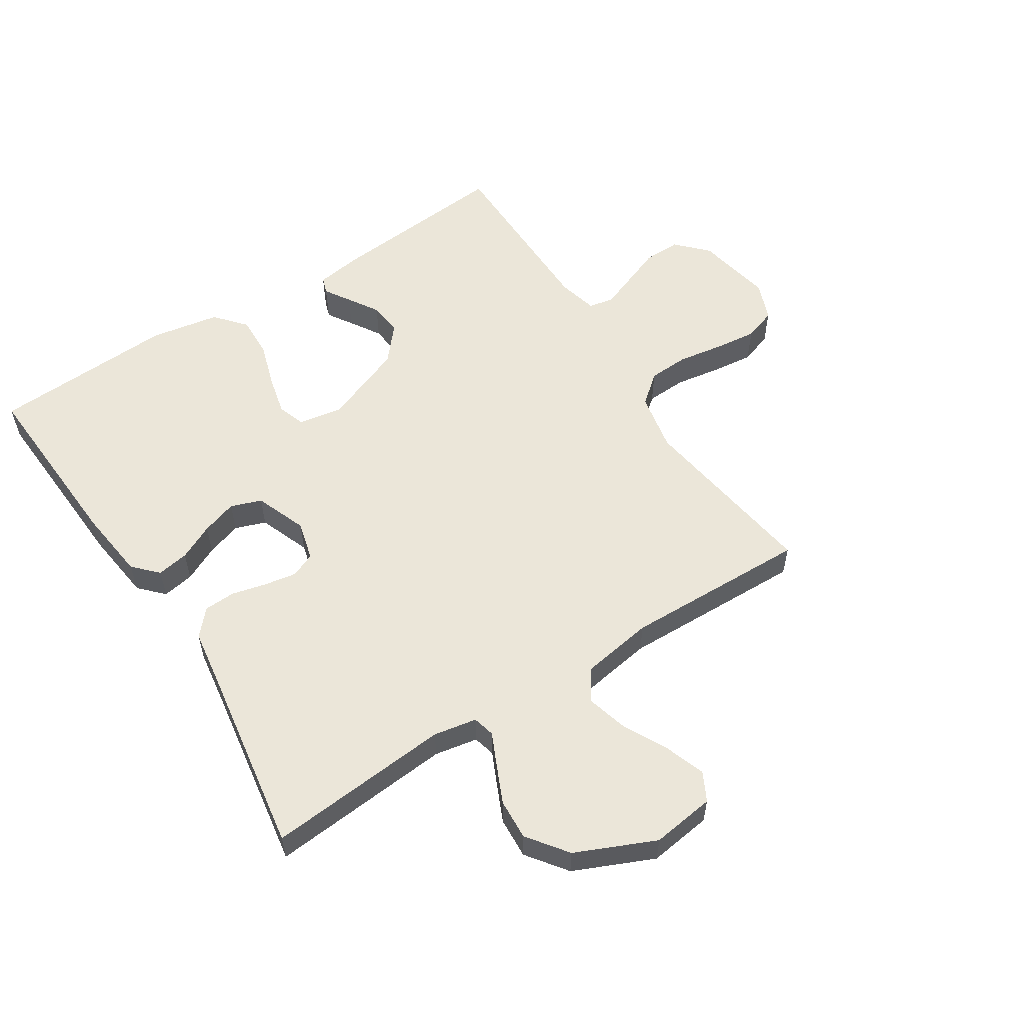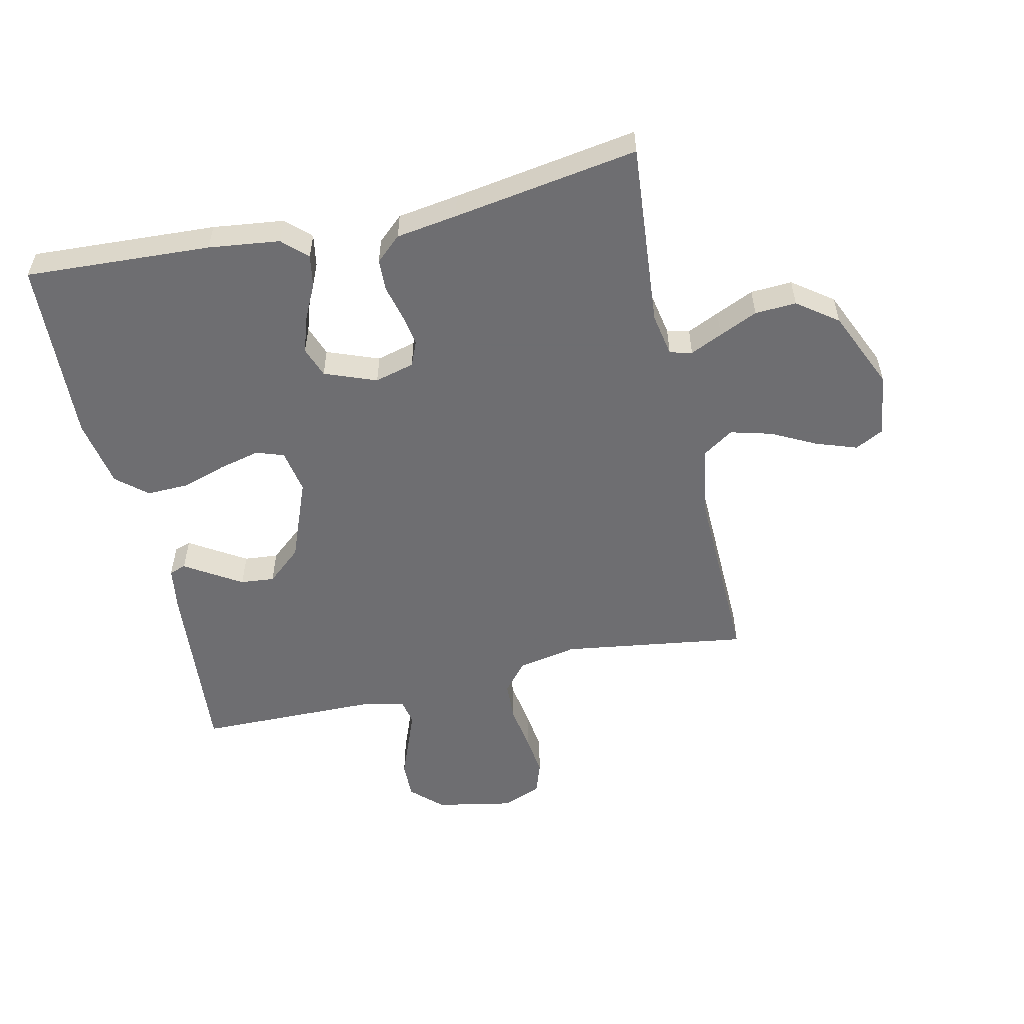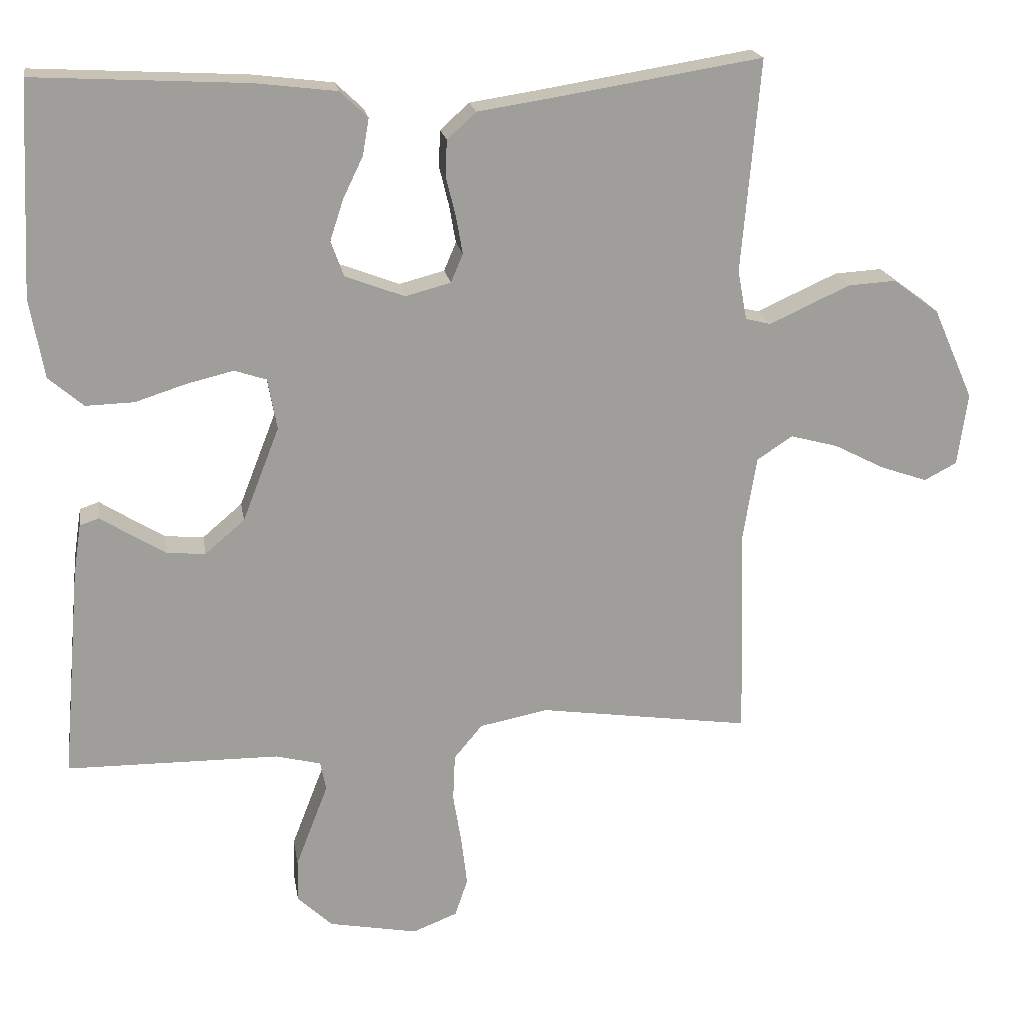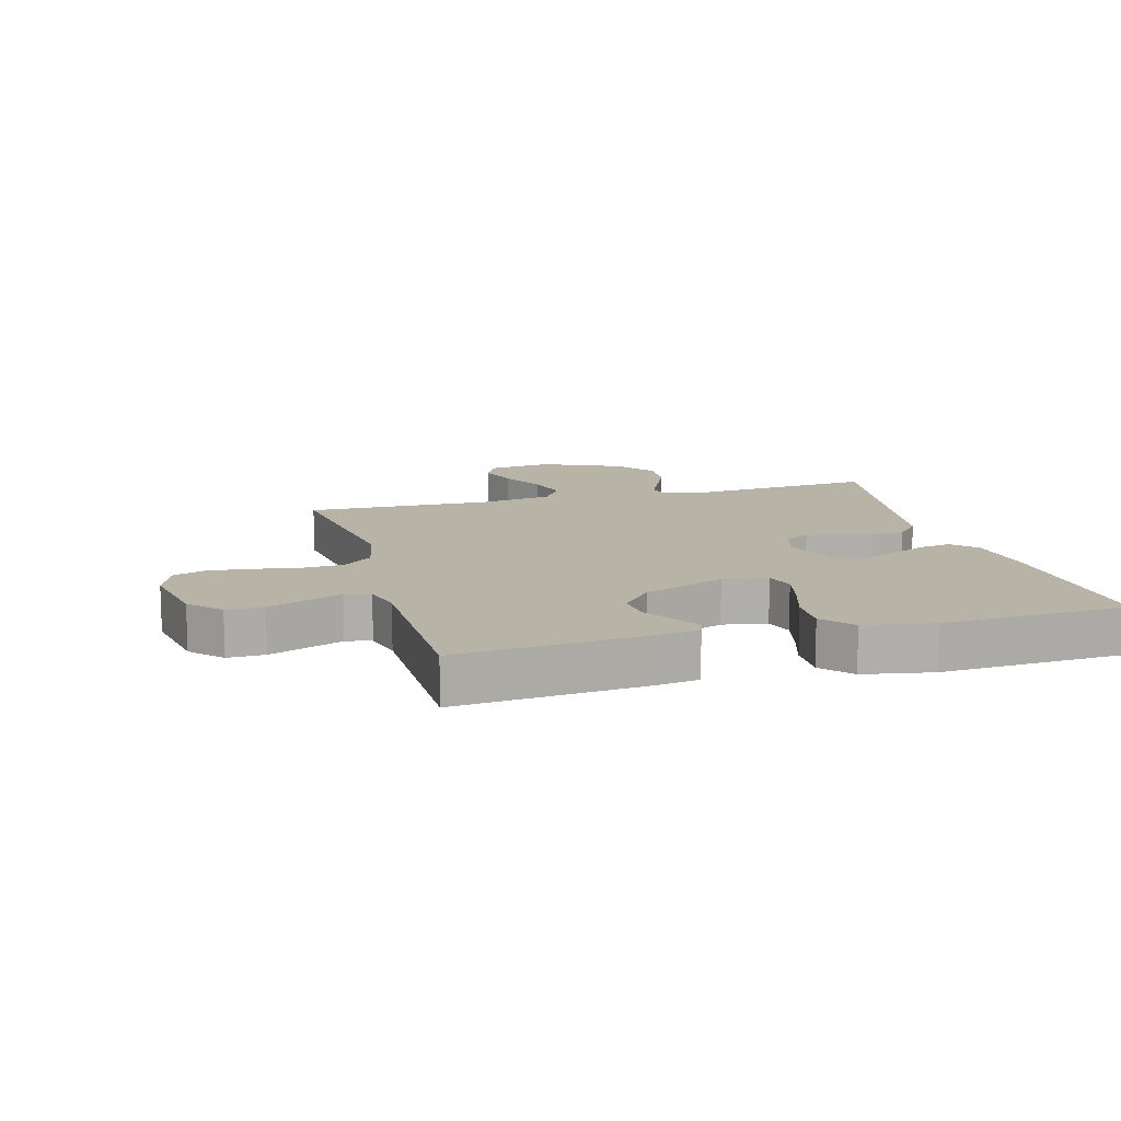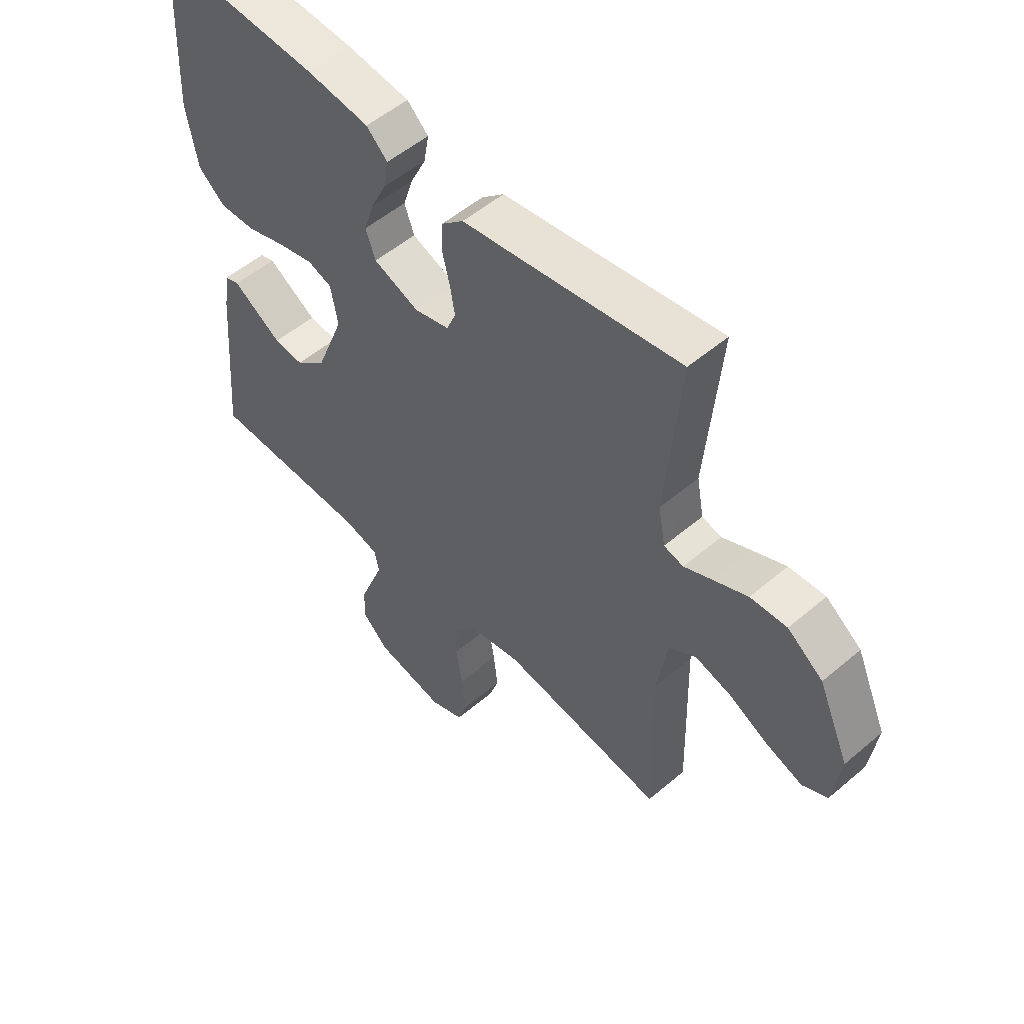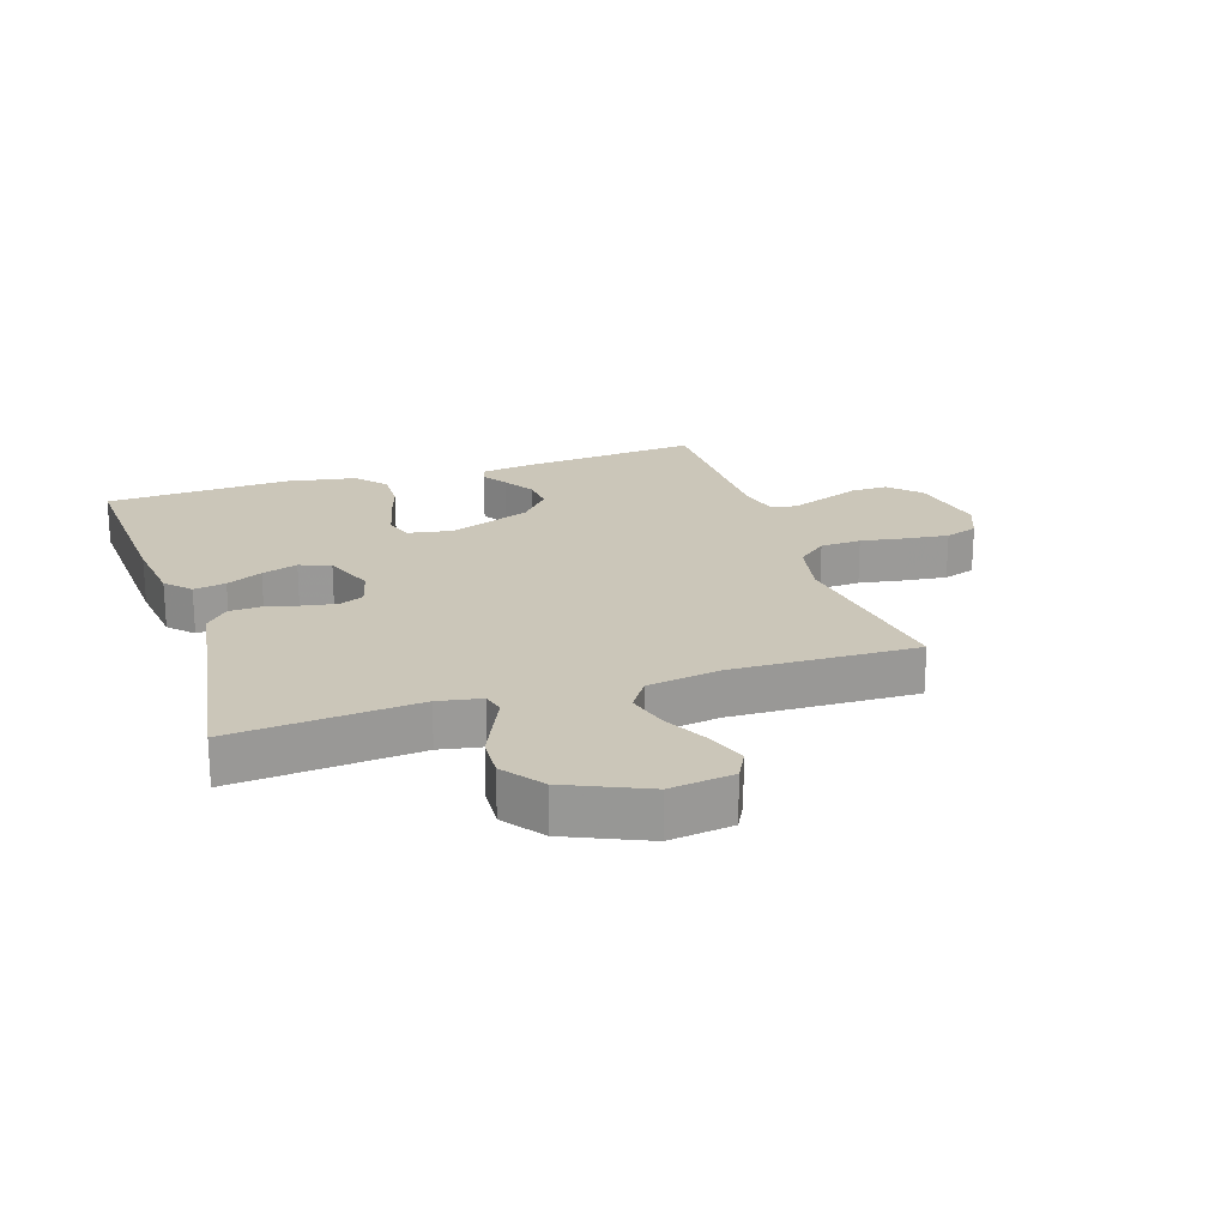
<metadata>
{"format":"obj","ext":"obj","renderer":"f3d","projection":"perspective","resolution":1024,"background":"white","views":[{"elev":56.2,"azim":57.2,"up":"+Y"},{"elev":-54.4,"azim":12.6,"up":"+Y"},{"elev":19.5,"azim":-9.1,"up":"+Z"},{"elev":12.6,"azim":-105.5,"up":"+Y"},{"elev":53.1,"azim":47.7,"up":"+Z"},{"elev":21.0,"azim":71.9,"up":"+Y"}]}
</metadata>
<code>
v -0.5 0.07 0.5
v -0.2 0.07 0.484
v -0.085 0.07 0.47
v -0.046 0.07 0.433
v -0.055 0.07 0.381
v -0.083 0.07 0.323
v -0.102 0.07 0.265
v -0.084 0.07 0.215
v 0 0.07 0.183
v 0.064 0.07 0.2
v 0.081 0.07 0.24
v 0.072 0.07 0.292
v 0.058 0.07 0.349
v 0.06 0.07 0.4
v 0.101 0.07 0.437
v 0.2 0.07 0.452
v 0.5 0.07 0.5
v 0.474 0.07 0.2
v 0.487 0.07 0.13
v 0.523 0.07 0.121
v 0.575 0.07 0.145
v 0.637 0.07 0.173
v 0.704 0.07 0.177
v 0.769 0.07 0.129
v 0.826 0.07 0
v 0.812 0.07 -0.103
v 0.766 0.07 -0.127
v 0.7 0.07 -0.104
v 0.628 0.07 -0.067
v 0.561 0.07 -0.049
v 0.511 0.07 -0.082
v 0.492 0.07 -0.2
v 0.5 0.07 -0.5
v 0.2 0.07 -0.457
v 0.104 0.07 -0.476
v 0.064 0.07 -0.524
v 0.061 0.07 -0.59
v 0.073 0.07 -0.664
v 0.081 0.07 -0.732
v 0.063 0.07 -0.785
v 0 0.07 -0.81
v -0.126 0.07 -0.786
v -0.175 0.07 -0.739
v -0.174 0.07 -0.679
v -0.15 0.07 -0.617
v -0.128 0.07 -0.56
v -0.136 0.07 -0.519
v -0.2 0.07 -0.503
v -0.5 0.07 -0.5
v -0.474 0.07 -0.2
v -0.463 0.07 -0.128
v -0.436 0.07 -0.119
v -0.395 0.07 -0.145
v -0.345 0.07 -0.176
v -0.29 0.07 -0.181
v -0.234 0.07 -0.133
v -0.182 0.07 0
v -0.195 0.07 0.072
v -0.24 0.07 0.087
v -0.306 0.07 0.071
v -0.378 0.07 0.048
v -0.446 0.07 0.046
v -0.495 0.07 0.088
v -0.515 0.07 0.2
v -0.5 0 0.5
v -0.2 0 0.484
v -0.085 0 0.47
v -0.046 0 0.433
v -0.055 0 0.381
v -0.083 0 0.323
v -0.102 0 0.265
v -0.084 0 0.215
v 0 0 0.183
v 0.064 0 0.2
v 0.081 0 0.24
v 0.072 0 0.292
v 0.058 0 0.349
v 0.06 0 0.4
v 0.101 0 0.437
v 0.2 0 0.452
v 0.5 0 0.5
v 0.474 0 0.2
v 0.487 0 0.13
v 0.523 0 0.121
v 0.575 0 0.145
v 0.637 0 0.173
v 0.704 0 0.177
v 0.769 0 0.129
v 0.826 0 0
v 0.812 0 -0.103
v 0.766 0 -0.127
v 0.7 0 -0.104
v 0.628 0 -0.067
v 0.561 0 -0.049
v 0.511 0 -0.082
v 0.492 0 -0.2
v 0.5 0 -0.5
v 0.2 0 -0.457
v 0.104 0 -0.476
v 0.064 0 -0.524
v 0.061 0 -0.59
v 0.073 0 -0.664
v 0.081 0 -0.732
v 0.063 0 -0.785
v 0 0 -0.81
v -0.126 0 -0.786
v -0.175 0 -0.739
v -0.174 0 -0.679
v -0.15 0 -0.617
v -0.128 0 -0.56
v -0.136 0 -0.519
v -0.2 0 -0.503
v -0.5 0 -0.5
v -0.474 0 -0.2
v -0.463 0 -0.128
v -0.436 0 -0.119
v -0.395 0 -0.145
v -0.345 0 -0.176
v -0.29 0 -0.181
v -0.234 0 -0.133
v -0.182 0 0
v -0.195 0 0.072
v -0.24 0 0.087
v -0.306 0 0.071
v -0.378 0 0.048
v -0.446 0 0.046
v -0.495 0 0.088
v -0.515 0 0.2
f 60 61 62 63
f 59 60 63 64
f 58 59 64 1
f 50 51 52 53
f 48 49 50 53
f 47 48 53 54
f 42 43 44 45
f 42 45 46
f 41 42 46
f 40 41 46 47
f 37 38 39 40
f 32 33 34
f 31 32 34 35
f 26 27 28 29
f 26 29 30
f 25 26 30
f 24 25 30
f 23 24 30 31
f 20 21 22 23
f 16 17 18
f 16 18 19
f 15 16 19
f 12 13 14 15
f 11 12 15 19
f 10 11 19
f 9 10 19 20
f 3 4 5 6
f 3 6 7
f 58 1 2 3
f 57 58 3 7
f 40 47 54 55
f 37 40 55 56
f 36 37 56 57
f 20 23 31 35
f 9 20 35 36
f 8 9 36 57
f 7 8 57
f 127 126 125 124
f 128 127 124 123
f 65 128 123 122
f 117 116 115 114
f 117 114 113 112
f 118 117 112 111
f 109 108 107 106
f 110 109 106
f 110 106 105
f 111 110 105 104
f 104 103 102 101
f 98 97 96
f 99 98 96 95
f 93 92 91 90
f 94 93 90
f 94 90 89
f 94 89 88
f 95 94 88 87
f 87 86 85 84
f 82 81 80
f 83 82 80
f 83 80 79
f 79 78 77 76
f 83 79 76 75
f 83 75 74
f 84 83 74 73
f 70 69 68 67
f 71 70 67
f 67 66 65 122
f 71 67 122 121
f 119 118 111 104
f 120 119 104 101
f 121 120 101 100
f 99 95 87 84
f 100 99 84 73
f 121 100 73 72
f 121 72 71
f 1 65 66 2
f 2 66 67 3
f 3 67 68 4
f 4 68 69 5
f 5 69 70 6
f 6 70 71 7
f 7 71 72 8
f 8 72 73 9
f 9 73 74 10
f 10 74 75 11
f 11 75 76 12
f 12 76 77 13
f 13 77 78 14
f 14 78 79 15
f 15 79 80 16
f 16 80 81 17
f 17 81 82 18
f 18 82 83 19
f 19 83 84 20
f 20 84 85 21
f 21 85 86 22
f 22 86 87 23
f 23 87 88 24
f 24 88 89 25
f 25 89 90 26
f 26 90 91 27
f 27 91 92 28
f 28 92 93 29
f 29 93 94 30
f 30 94 95 31
f 31 95 96 32
f 32 96 97 33
f 33 97 98 34
f 34 98 99 35
f 35 99 100 36
f 36 100 101 37
f 37 101 102 38
f 38 102 103 39
f 39 103 104 40
f 40 104 105 41
f 41 105 106 42
f 42 106 107 43
f 43 107 108 44
f 44 108 109 45
f 45 109 110 46
f 46 110 111 47
f 47 111 112 48
f 48 112 113 49
f 49 113 114 50
f 50 114 115 51
f 51 115 116 52
f 52 116 117 53
f 53 117 118 54
f 54 118 119 55
f 55 119 120 56
f 56 120 121 57
f 57 121 122 58
f 58 122 123 59
f 59 123 124 60
f 60 124 125 61
f 61 125 126 62
f 62 126 127 63
f 63 127 128 64
f 64 128 65 1

</code>
